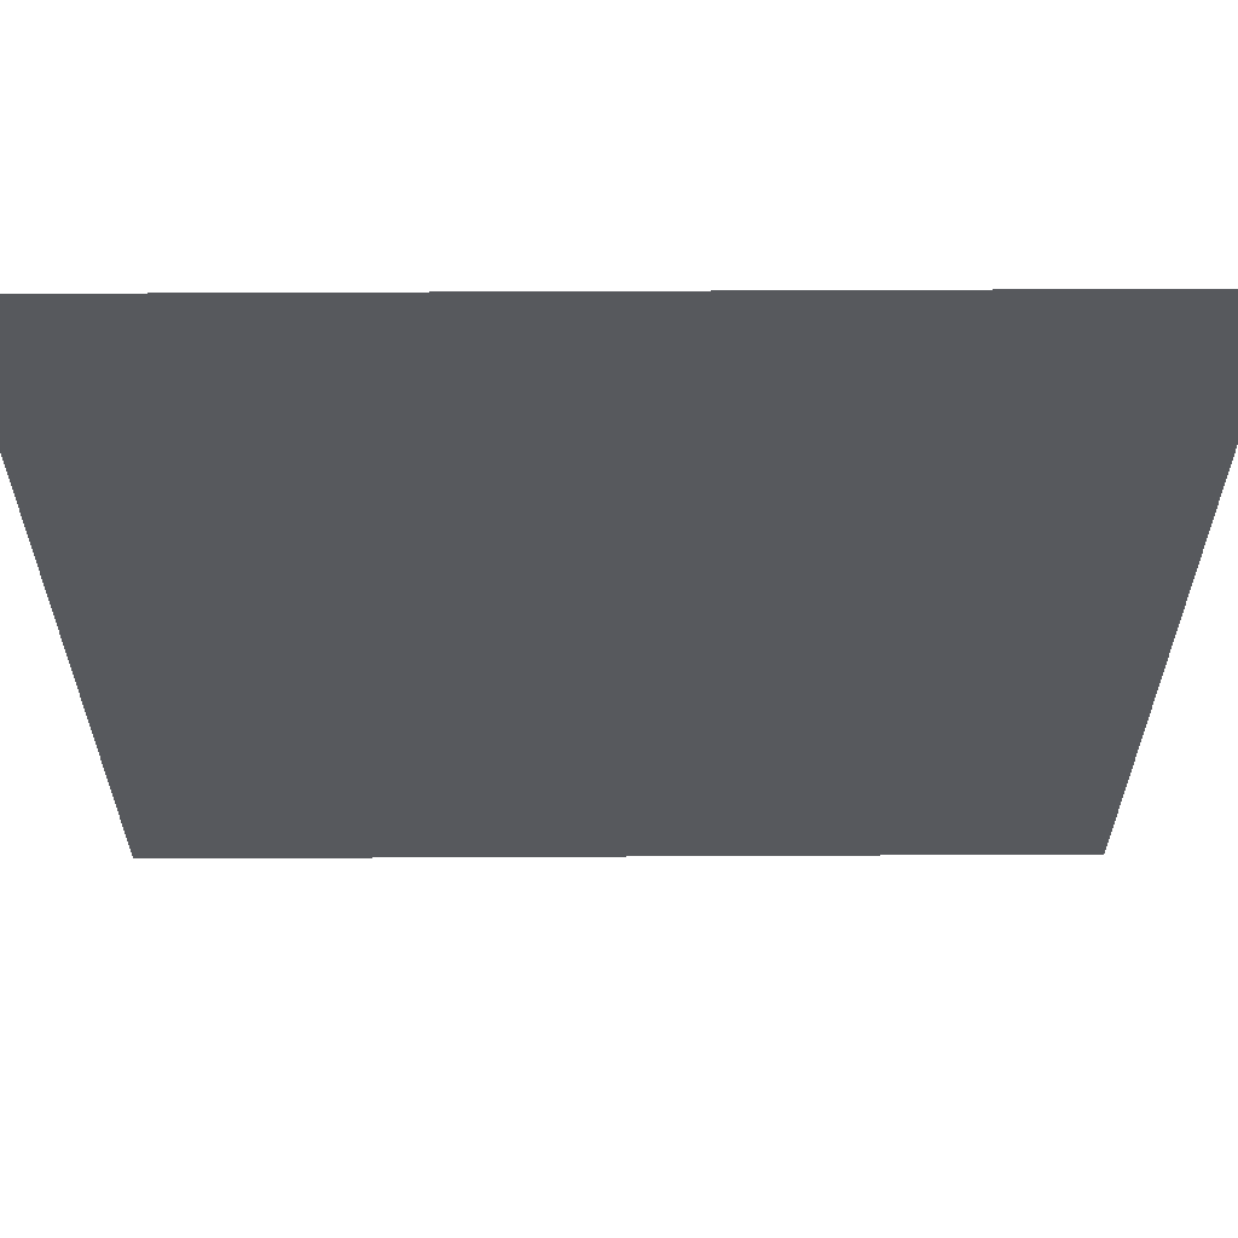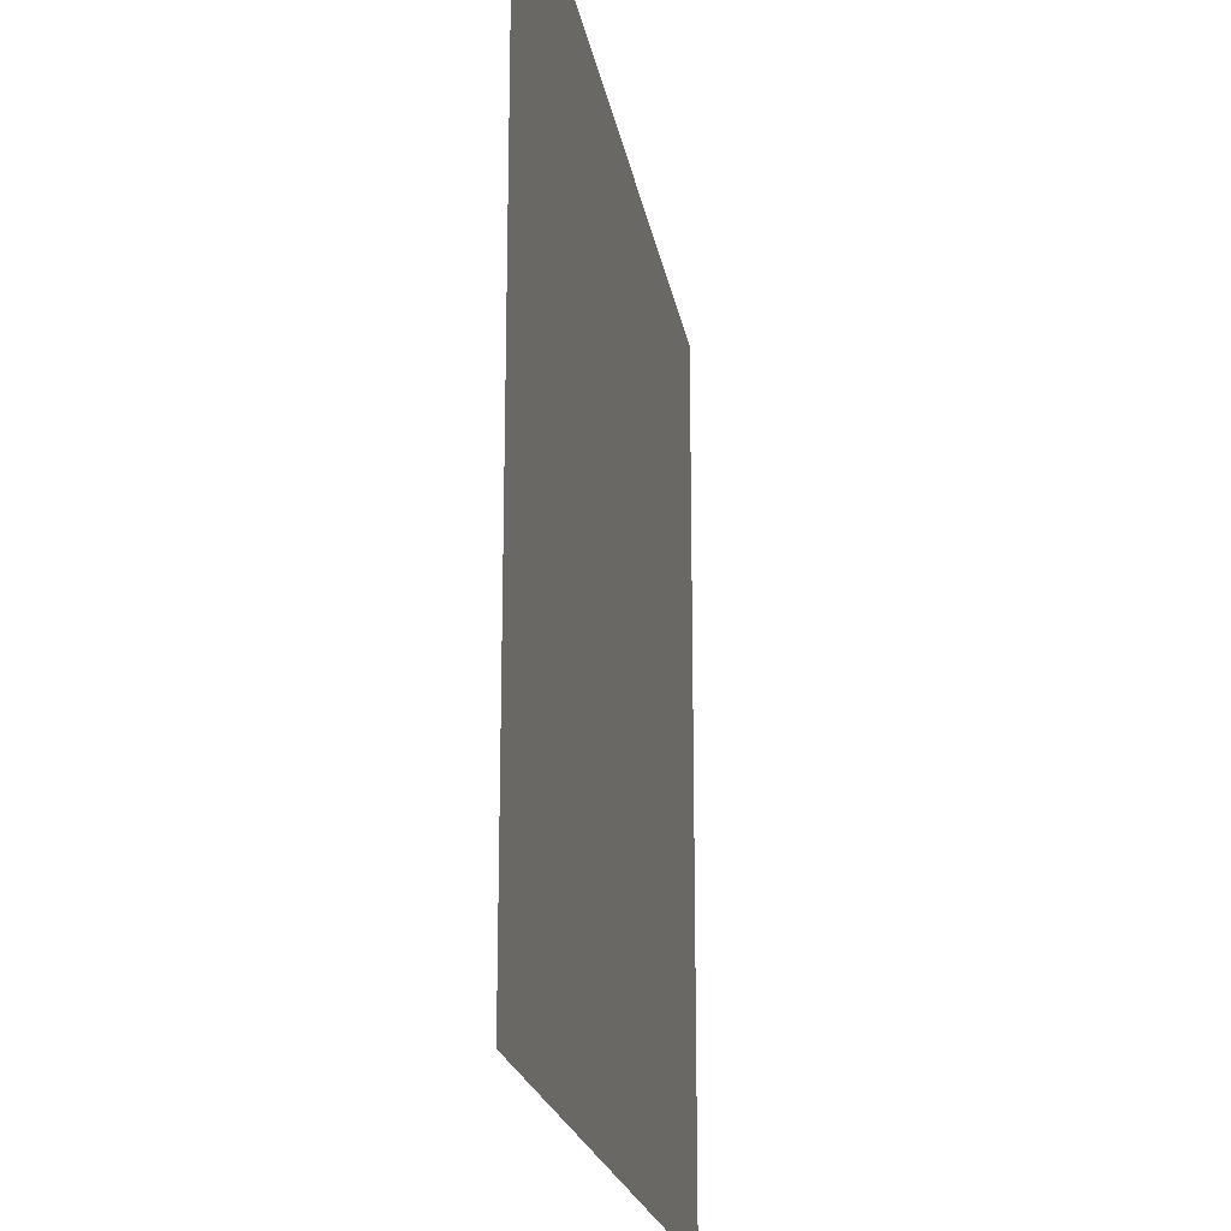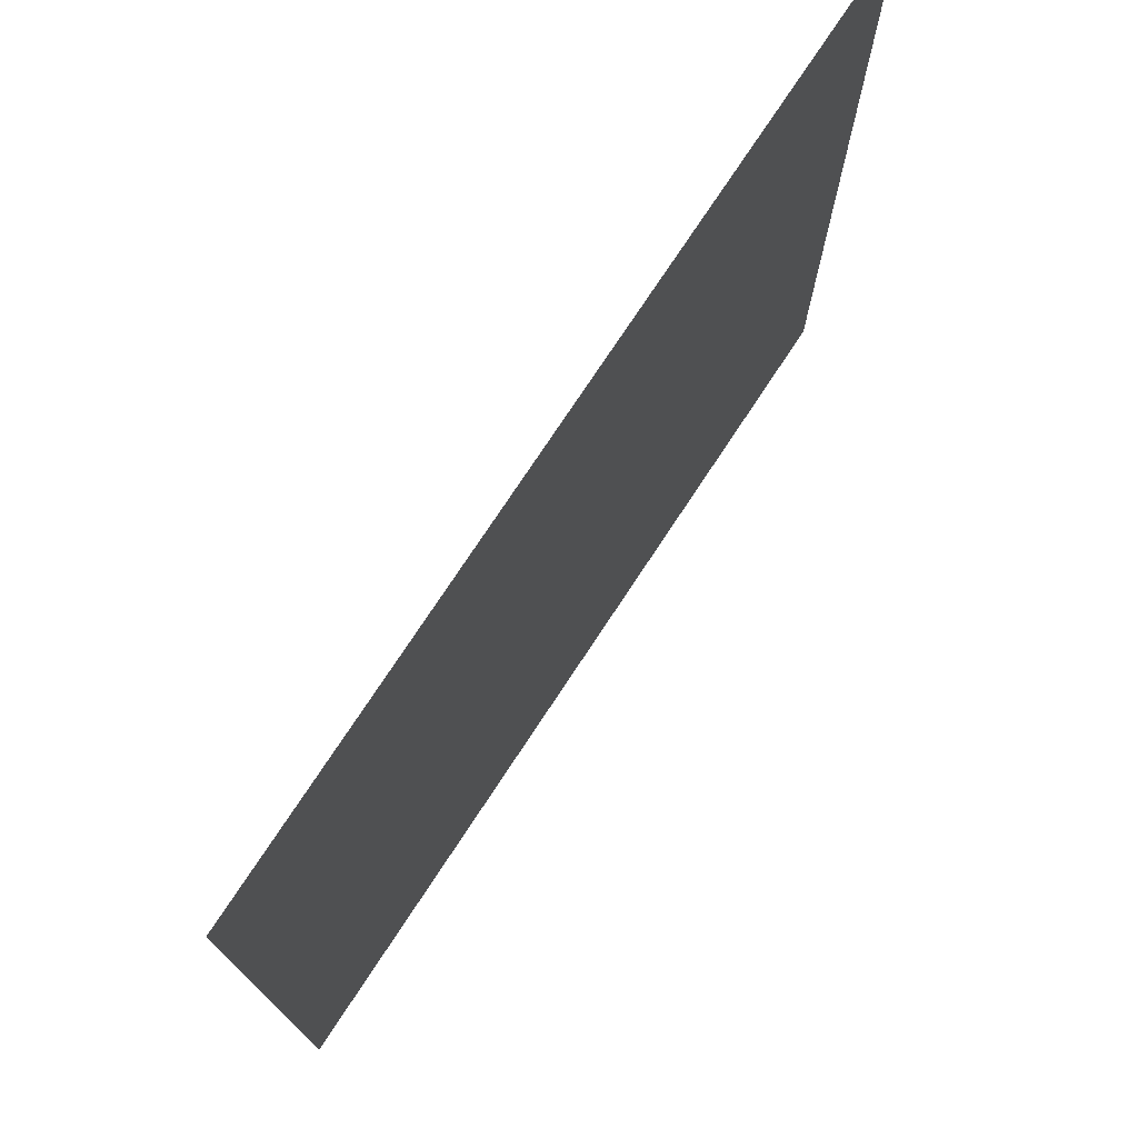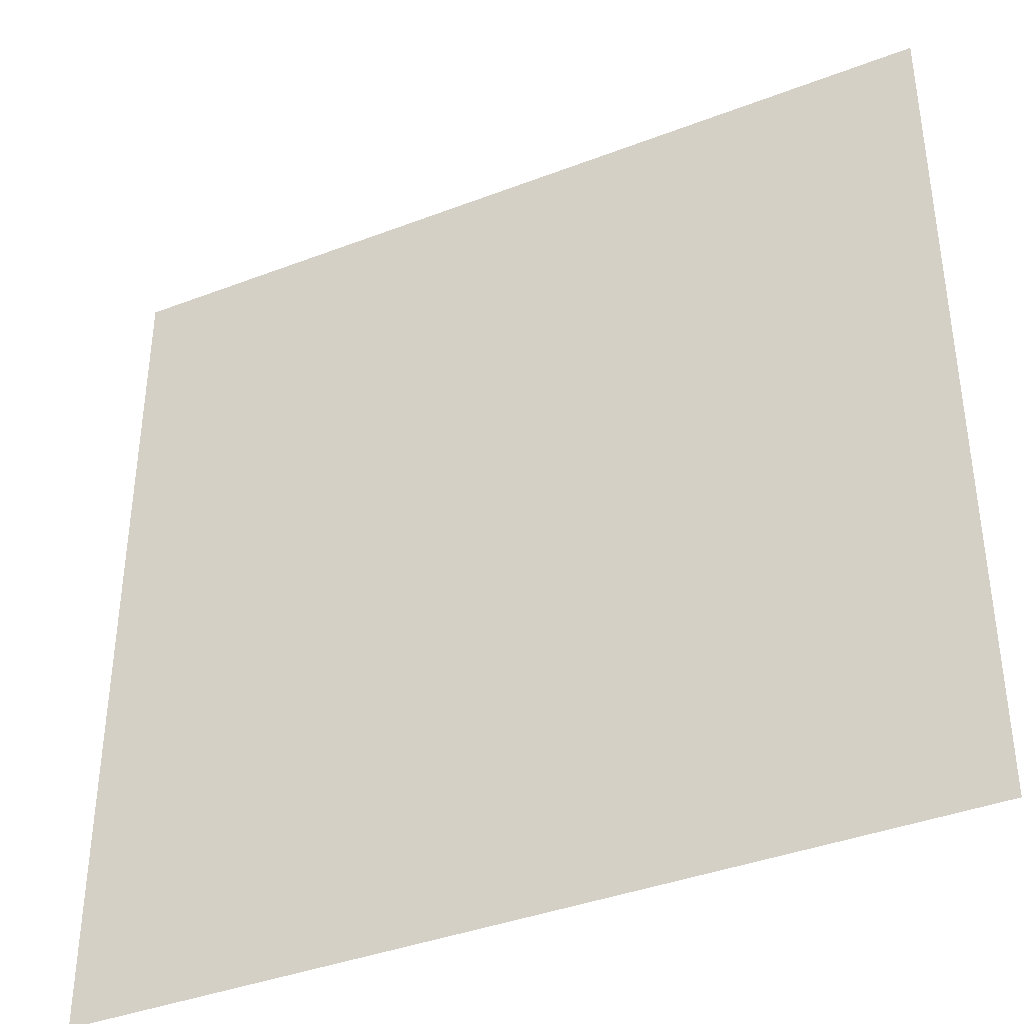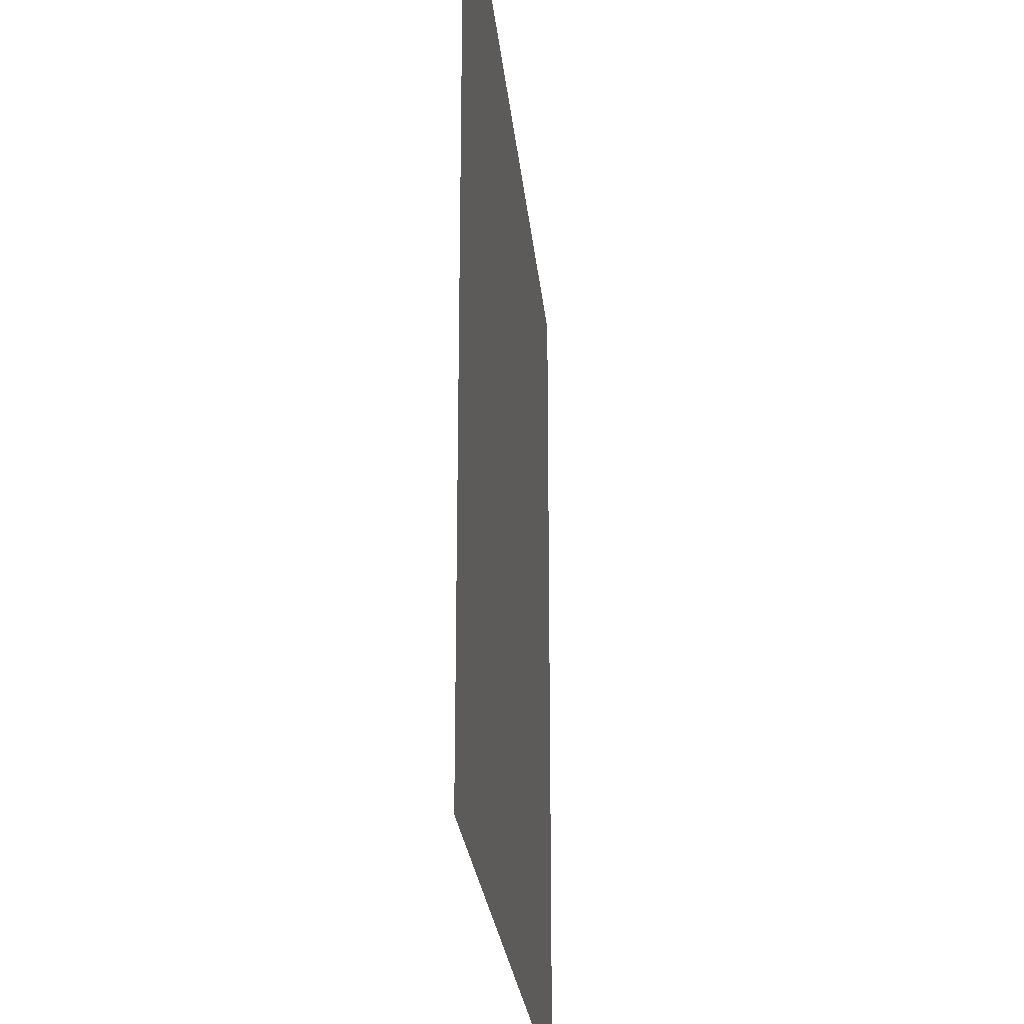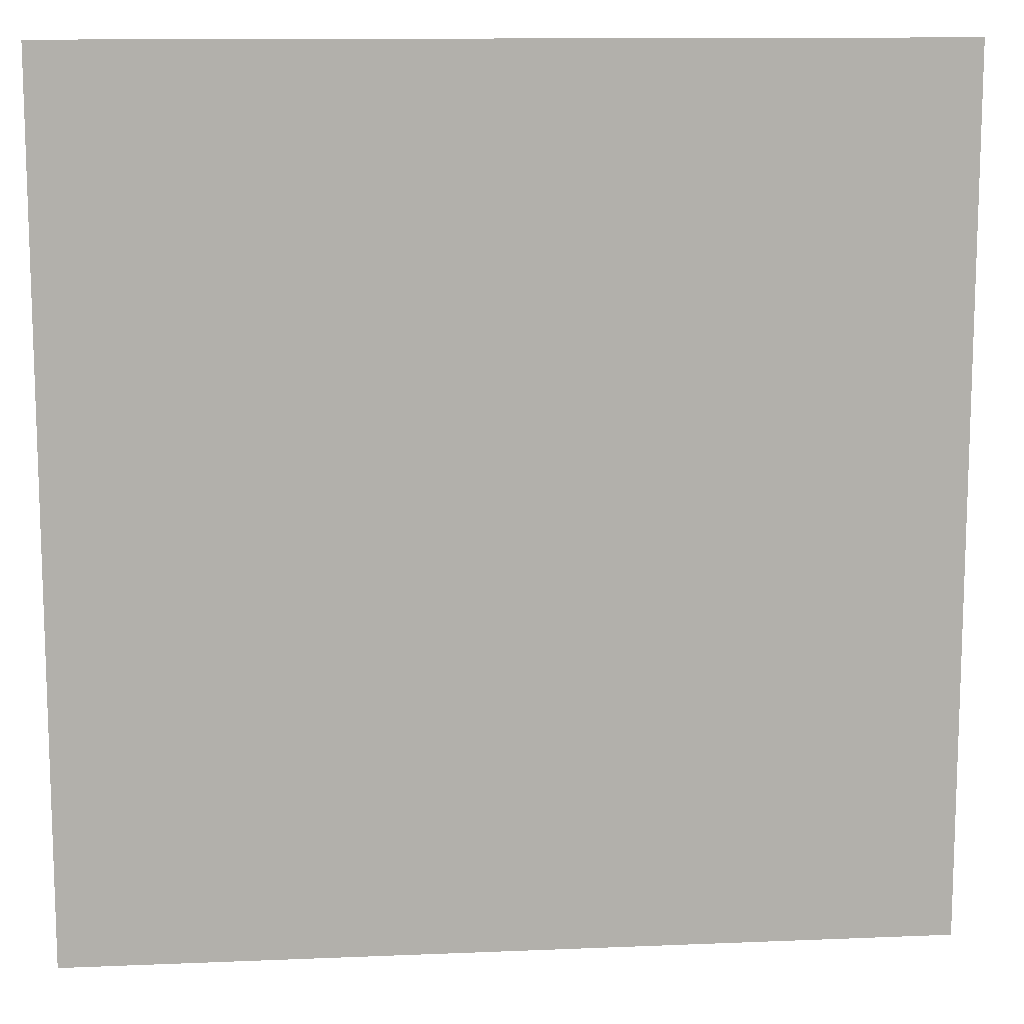
<metadata>
{"format":"obj","ext":"obj","renderer":"f3d","projection":"perspective","resolution":1024,"background":"white","views":[{"elev":60.7,"azim":-0.3,"up":"+Z"},{"elev":-20.4,"azim":99.4,"up":"+Z"},{"elev":75.5,"azim":-56.6,"up":"+Z"},{"elev":-39.0,"azim":25.7,"up":"+Z"},{"elev":-24.7,"azim":-84.6,"up":"+Z"},{"elev":11.9,"azim":174.3,"up":"+Z"}]}
</metadata>
<code>
o Plane
v -394.2 0 394.2
v 394.2 0 394.2
v -394.2 0 -394.2
v 394.2 0 -394.2
f 2 3 1
f 2 4 3

</code>
